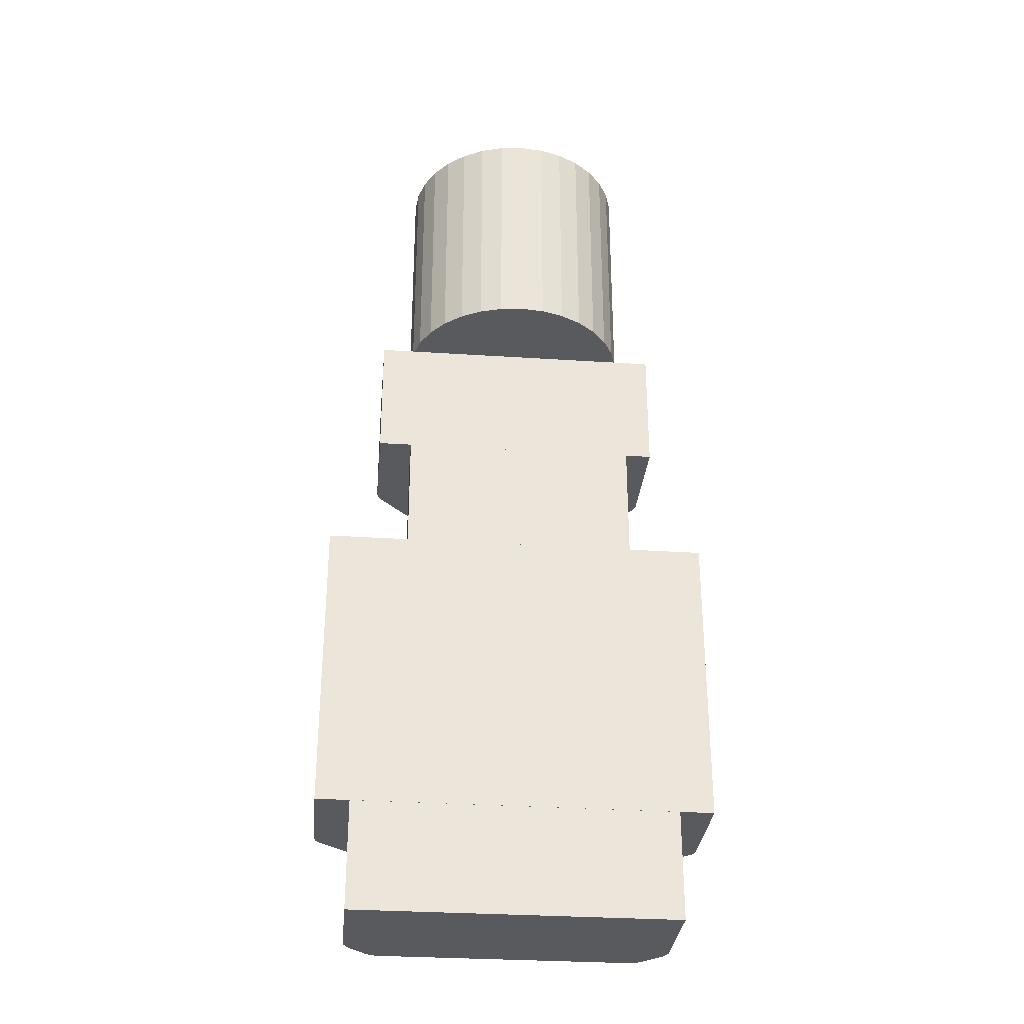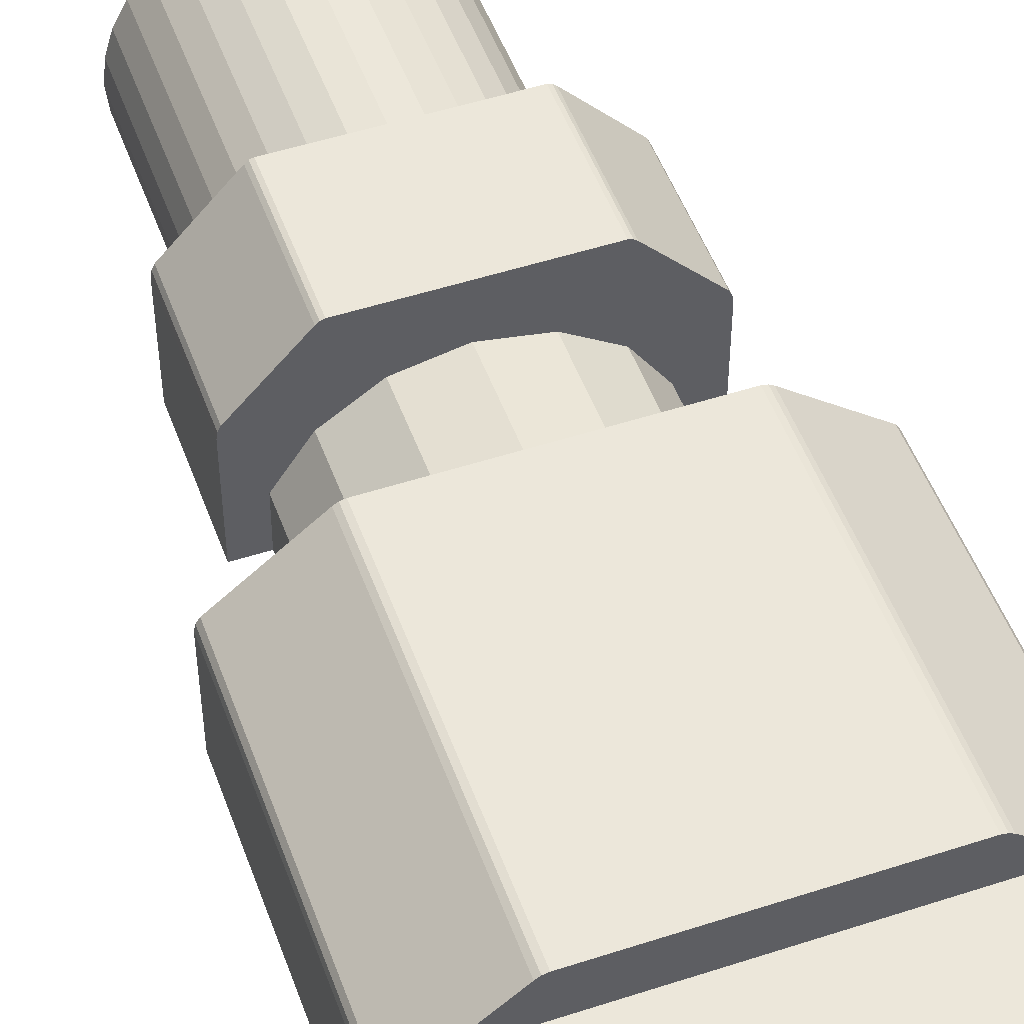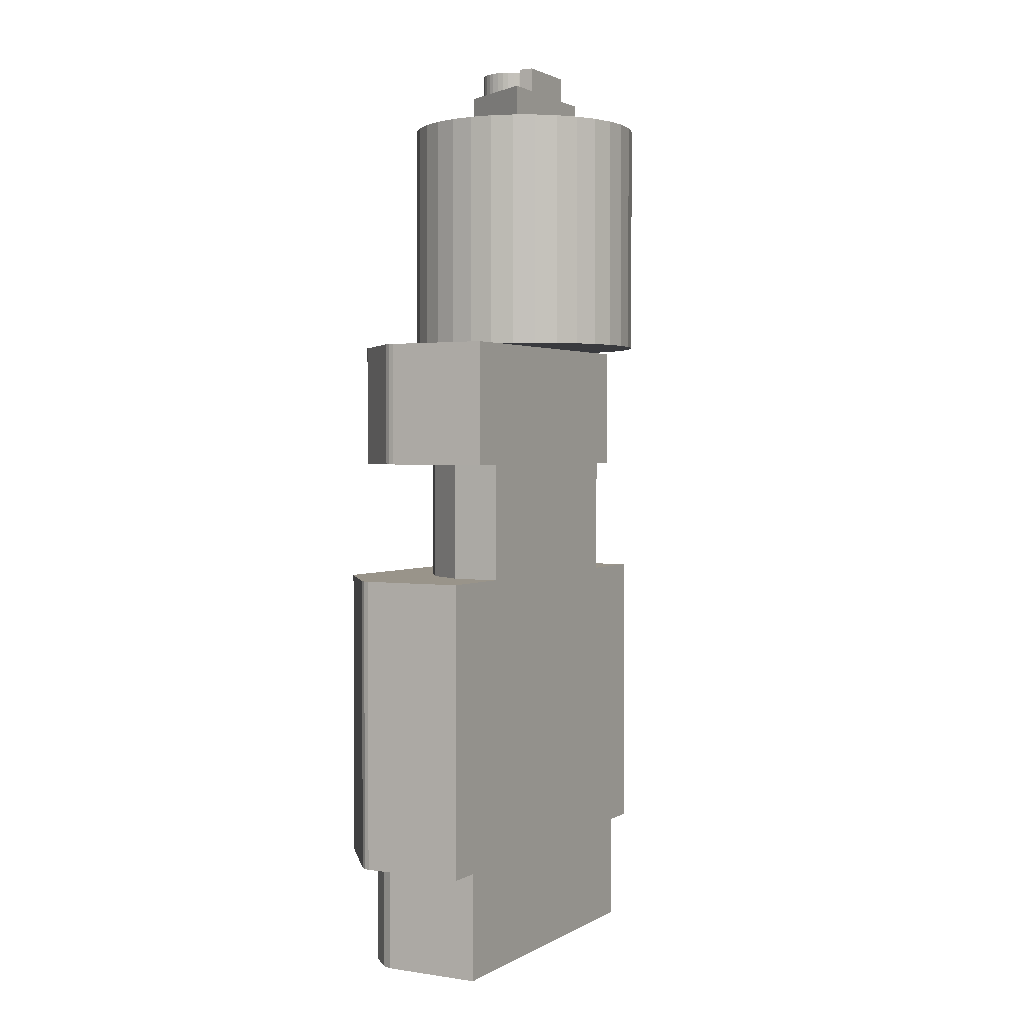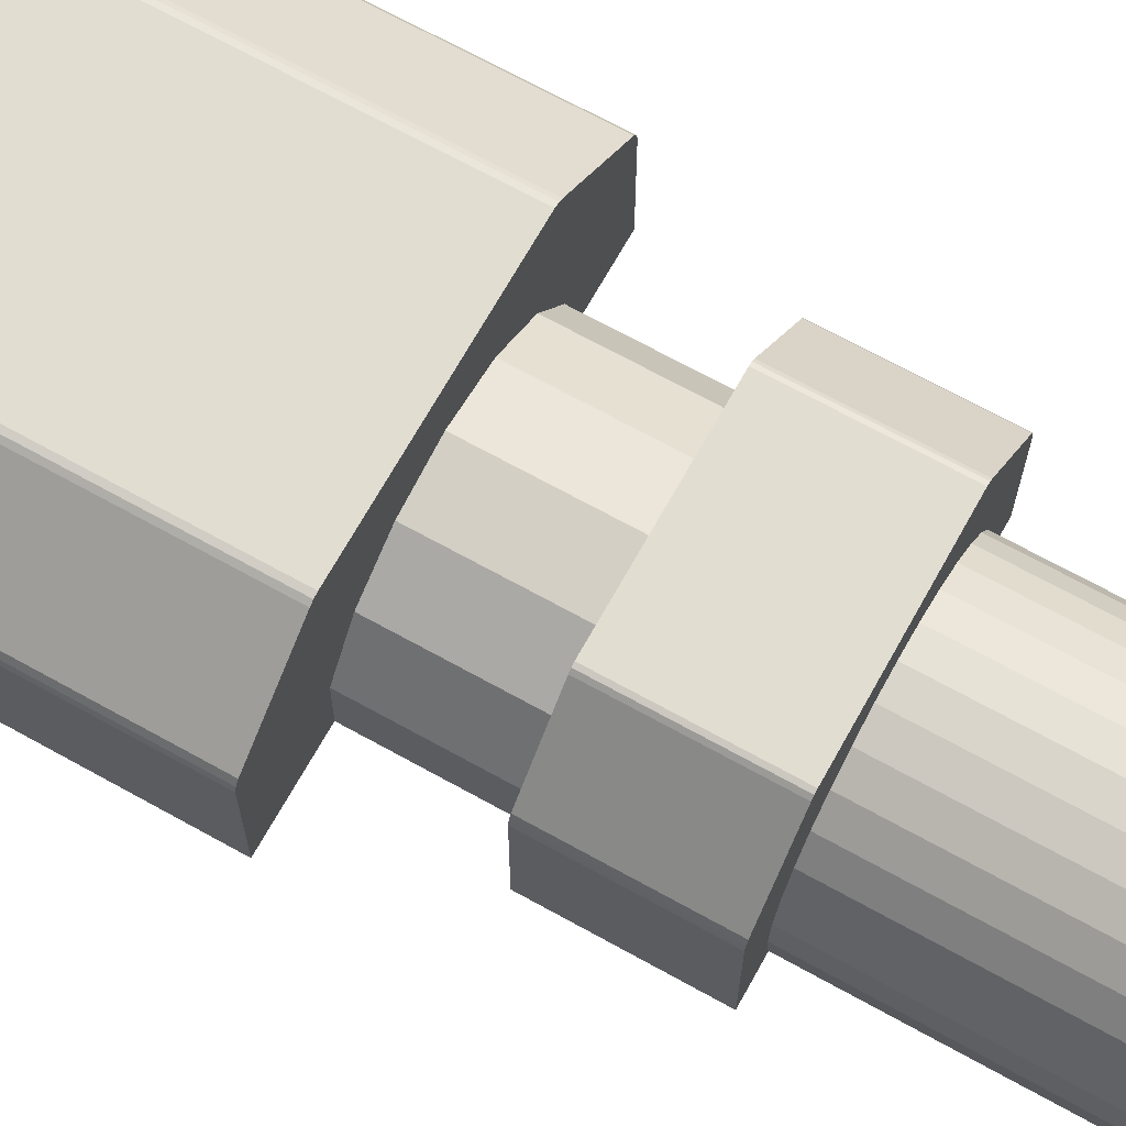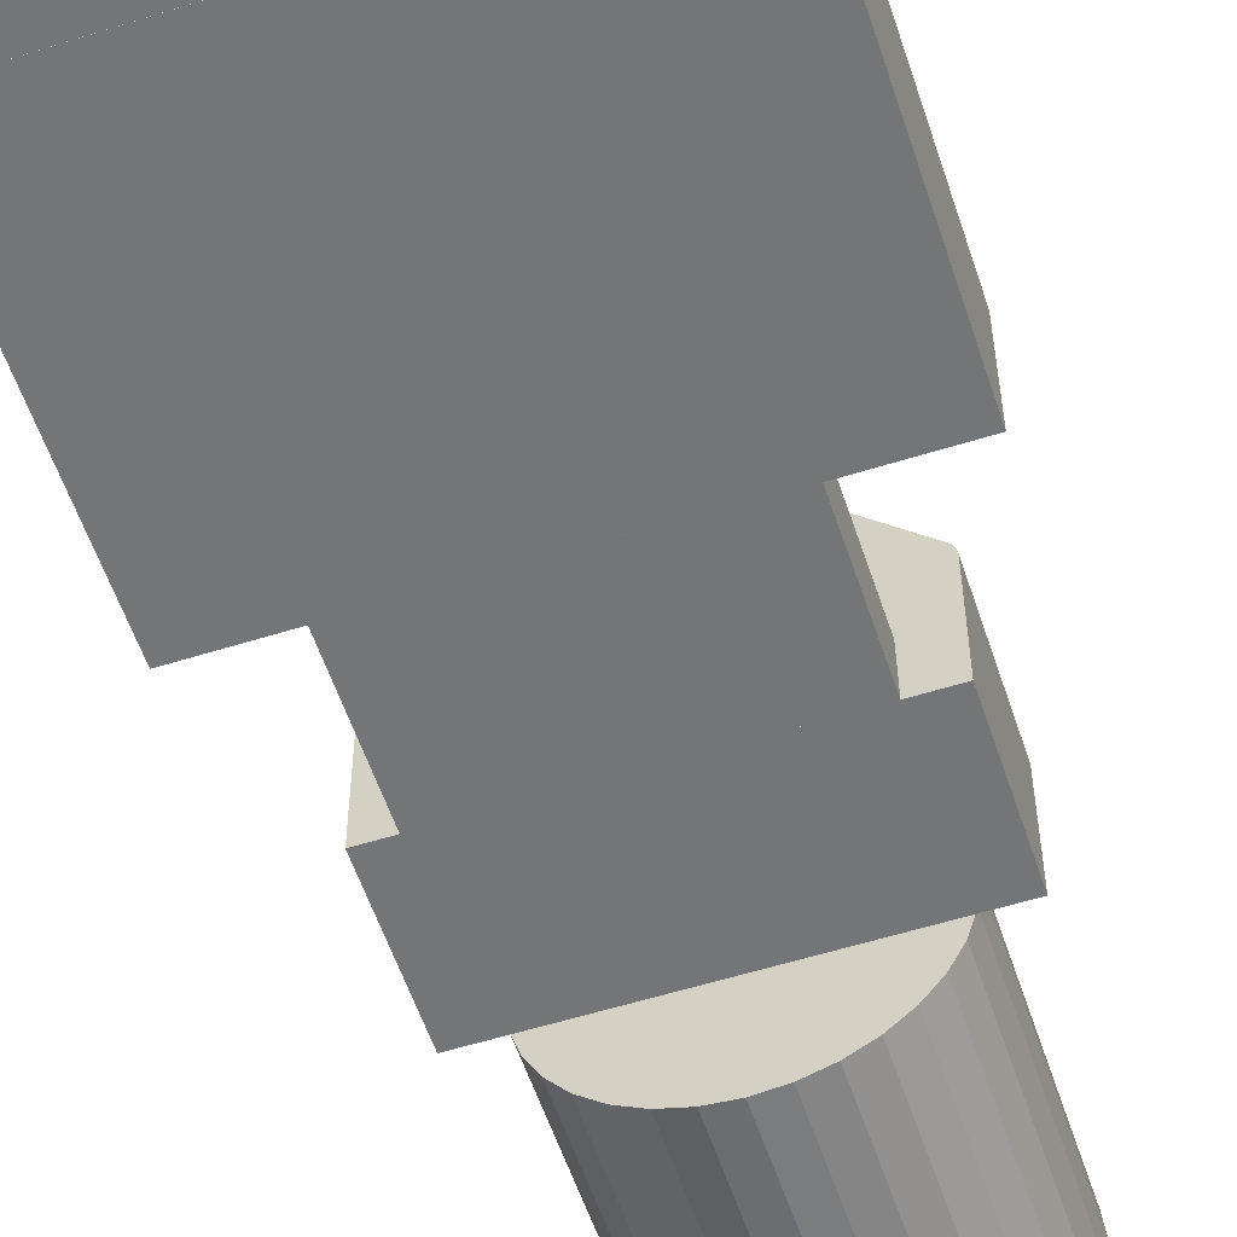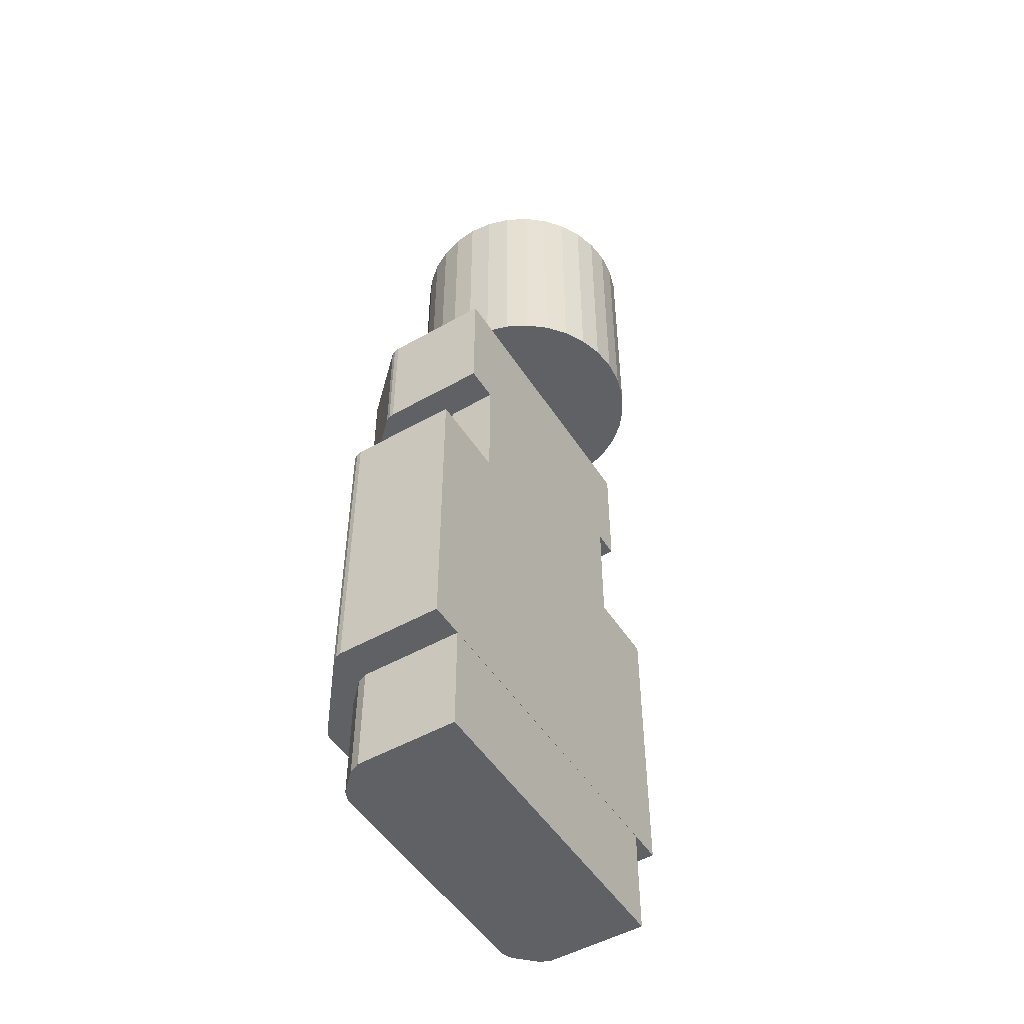
<metadata>
{"format":"obj","ext":"obj","renderer":"f3d","projection":"perspective","resolution":1024,"background":"white","views":[{"elev":-31.5,"azim":-5.3,"up":"+Z"},{"elev":50.4,"azim":160.3,"up":"+Y"},{"elev":1.9,"azim":-61.3,"up":"+Z"},{"elev":68.8,"azim":-60.9,"up":"+Y"},{"elev":-56.5,"azim":-161.8,"up":"+Y"},{"elev":-50.4,"azim":-58.2,"up":"+Z"}]}
</metadata>
<code>
o Цилиндр.040_Цилиндр.016
v -2.488 52.35 -52.41
v -3.484 50.23 -51.72
v -2.488 52.35 -51.72
v -3.484 50.64 -51.72
v -2.322 52.33 -52.41
v -3.484 50.23 -52.41
v -2.322 52.33 -51.72
v -3.484 50.64 -52.41
v -2.161 52.28 -52.41
v -1.551 50.23 -51.72
v -2.161 52.28 -51.72
v -1.551 50.64 -51.72
v -2.014 52.2 -52.41
v -1.551 50.23 -52.41
v -2.014 52.2 -51.72
v -1.551 50.64 -52.41
v -1.884 52.1 -52.41
v -3.065 50.23 -52.41
v -1.884 52.1 -51.72
v -3.065 50.64 -52.41
v -1.778 51.97 -52.41
v -3.065 50.23 -51.72
v -1.778 51.97 -51.72
v -3.065 50.64 -51.72
v -1.699 51.82 -52.41
v -1.947 50.64 -52.41
v -1.699 51.82 -51.72
v -1.947 50.23 -51.72
v -1.651 51.66 -52.41
v -1.947 50.23 -52.41
v -1.651 51.66 -51.72
v -1.947 50.64 -51.72
v -1.947 50.92 -51.72
v -1.634 51.49 -52.41
v -1.634 51.49 -51.72
v -3.065 50.92 -51.72
v -1.651 51.33 -52.41
v -3.065 50.92 -52.41
v -1.651 51.33 -51.72
v -1.947 50.92 -52.41
v -1.699 51.17 -52.41
v -1.699 51.17 -51.72
v -1.778 51.02 -52.41
v -1.778 51.02 -51.72
v -1.884 50.89 -52.41
v -1.884 50.89 -51.72
v -2.014 50.78 -52.41
v -2.161 50.71 -52.41
v -2.322 50.66 -52.41
v -2.488 50.64 -52.41
v -2.655 50.66 -52.41
v -2.815 50.71 -52.41
v -2.963 50.78 -52.41
v -3.092 50.89 -52.41
v -3.092 50.89 -51.72
v -3.198 51.02 -52.41
v -3.198 51.02 -51.72
v -3.277 51.17 -52.41
v -3.277 51.17 -51.72
v -3.326 51.33 -52.41
v -3.326 51.33 -51.72
v -3.342 51.49 -52.41
v -3.342 51.49 -51.72
v -3.326 51.66 -52.41
v -3.326 51.66 -51.72
v -3.277 51.82 -52.41
v -3.277 51.82 -51.72
v -3.198 51.97 -52.41
v -3.198 51.97 -51.72
v -3.092 52.1 -52.41
v -3.092 52.1 -51.72
v -2.963 52.2 -52.41
v -2.963 52.2 -51.72
v -2.815 52.28 -52.41
v -2.815 52.28 -51.72
v -2.655 52.33 -52.41
v -2.655 52.33 -51.72
v -1.947 50.84 -51.72
v -1.947 50.84 -52.41
v -2.18 50.7 -52.41
v -2.468 50.64 -52.41
v -2.508 50.64 -52.41
v -3.065 50.87 -51.72
v -3.065 50.87 -52.41
v -3.065 50.92 -51.72
v -1.947 50.92 -51.72
v -3.051 50.92 -52.41
v -2.373 50.92 -52.41
v -3.048 50.91 -52.41
v -2.505 50.78 -52.41
v -7.126 50.23 -75.65
v -7.126 50.23 -78.8
v 2.156 50.23 -75.65
v 2.156 50.23 -78.8
v -7.126 51.76 -75.65
v -7.126 51.76 -78.8
v 2.156 51.76 -78.8
v 2.156 51.76 -75.65
v -6.153 54.06 -75.65
v -6.442 53.94 -75.65
v -7.006 53.38 -75.65
v -7.126 53.09 -75.65
v -7.126 53.09 -78.8
v -7.006 53.38 -78.8
v -6.442 53.94 -78.8
v -6.153 54.06 -78.8
v 2.156 53.09 -75.65
v 2.037 53.38 -75.65
v 1.472 53.94 -75.65
v 1.183 54.06 -75.65
v 1.183 54.06 -78.8
v 1.472 53.94 -78.8
v 2.037 53.38 -78.8
v 2.156 53.09 -78.8
v -2.485 54.06 -75.65
v -2.485 54.06 -78.8
v 3.13 50.23 -67.17
v 3.13 53.09 -67.17
v 3.13 50.23 -75.65
v 3.13 53.09 -75.65
v -8.1 50.23 -67.17
v -8.1 53.09 -67.17
v -8.1 50.23 -75.65
v -8.1 53.09 -75.65
v 0.709 55.26 -67.17
v 0.9368 55.16 -67.17
v 0.831 55.23 -67.17
v 3.014 53.49 -67.17
v 3.13 53.21 -67.17
v 3.096 53.36 -67.17
v 3.13 53.21 -75.65
v 3.014 53.49 -75.65
v 3.096 53.36 -75.65
v 0.9368 55.16 -75.65
v 0.709 55.26 -75.65
v 0.831 55.23 -75.65
v -5.679 55.26 -75.65
v -5.906 55.16 -75.65
v -5.801 55.23 -75.65
v -7.984 53.49 -75.65
v -8.1 53.21 -75.65
v -8.066 53.36 -75.65
v -8.1 53.21 -67.17
v -7.984 53.49 -67.17
v -8.066 53.36 -67.17
v -5.906 55.16 -67.17
v -5.679 55.26 -67.17
v -5.801 55.23 -67.17
v -2.381 53.87 -67.17
v -2.381 53.87 -63.75
v -0.9849 53.6 -67.17
v -0.9849 53.6 -63.75
v 0.1984 52.8 -67.17
v 0.1984 52.8 -63.75
v 0.989 51.62 -67.17
v 0.989 51.62 -63.75
v 1.001 50.23 -67.17
v 1.001 50.23 -63.75
v 0.989 48.83 -67.17
v 0.989 48.83 -63.75
v 0.1984 47.65 -67.17
v 0.1984 47.65 -63.75
v -0.9849 46.86 -67.17
v -0.9849 46.86 -63.75
v -2.381 46.58 -67.17
v -2.381 46.58 -63.75
v -3.777 46.86 -67.17
v -3.777 46.86 -63.75
v -4.96 47.65 -67.17
v -4.96 47.65 -63.75
v -5.75 48.83 -67.17
v -5.75 48.83 -63.75
v -5.762 50.23 -67.17
v -5.762 50.23 -63.75
v -5.75 51.62 -67.17
v -5.75 51.62 -63.75
v -4.96 52.8 -67.17
v -4.96 52.8 -63.75
v -3.777 53.6 -67.17
v -3.777 53.6 -63.75
v 1.751 50.23 -60.16
v 1.751 53.09 -60.16
v 1.751 50.23 -63.75
v 1.751 53.09 -63.75
v -6.721 50.23 -60.16
v -6.721 53.09 -60.16
v -6.721 50.23 -63.75
v -6.721 53.09 -63.75
v -0.0756 55.26 -60.16
v 0.09625 55.16 -60.16
v 0.01644 55.23 -60.16
v 1.663 53.49 -60.16
v 1.751 53.21 -60.16
v 1.725 53.36 -60.16
v 1.751 53.21 -63.75
v 1.663 53.49 -63.75
v 1.725 53.36 -63.75
v 0.09625 55.16 -63.75
v -0.0756 55.26 -63.75
v 0.01644 55.23 -63.75
v -4.894 55.26 -63.75
v -5.066 55.16 -63.75
v -4.986 55.23 -63.75
v -6.633 53.49 -63.75
v -6.721 53.21 -63.75
v -6.695 53.36 -63.75
v -6.721 53.21 -60.16
v -6.633 53.49 -60.16
v -6.695 53.36 -60.16
v -5.066 55.16 -60.16
v -4.894 55.26 -60.16
v -4.986 55.23 -60.16
v -2.516 54.35 -60.16
v -2.516 54.35 -53.49
v -1.865 54.29 -60.16
v -1.865 54.29 -53.49
v -1.24 54.1 -60.16
v -1.24 54.1 -53.49
v -0.6634 53.79 -60.16
v -0.6634 53.79 -53.49
v -0.1582 53.38 -60.16
v -0.1582 53.38 -53.49
v 0.2565 52.87 -60.16
v 0.2565 52.87 -53.49
v 0.5646 52.29 -60.16
v 0.5646 52.29 -53.49
v 0.7543 51.67 -60.16
v 0.7543 51.67 -53.49
v 0.8184 51.02 -60.16
v 0.8184 51.02 -53.49
v 0.7543 50.37 -60.16
v 0.7543 50.37 -53.49
v 0.5646 49.74 -60.16
v 0.5646 49.74 -53.49
v 0.2565 49.16 -60.16
v 0.2565 49.16 -53.49
v -0.1582 48.66 -60.16
v -0.1582 48.66 -53.49
v -0.6634 48.24 -60.16
v -0.6634 48.24 -53.49
v -1.24 47.94 -60.16
v -1.24 47.94 -53.49
v -1.865 47.75 -60.16
v -1.865 47.75 -53.49
v -2.516 47.68 -60.16
v -2.516 47.68 -53.49
v -3.166 47.75 -60.16
v -3.166 47.75 -53.49
v -3.792 47.94 -60.16
v -3.792 47.94 -53.49
v -4.368 48.24 -60.16
v -4.368 48.24 -53.49
v -4.874 48.66 -60.16
v -4.874 48.66 -53.49
v -5.288 49.16 -60.16
v -5.288 49.16 -53.49
v -5.596 49.74 -60.16
v -5.596 49.74 -53.49
v -5.786 50.37 -60.16
v -5.786 50.37 -53.49
v -5.85 51.02 -60.16
v -5.85 51.02 -53.49
v -5.786 51.67 -60.16
v -5.786 51.67 -53.49
v -5.596 52.29 -60.16
v -5.596 52.29 -53.49
v -5.288 52.87 -60.16
v -5.288 52.87 -53.49
v -4.874 53.38 -60.16
v -4.874 53.38 -53.49
v -4.368 53.79 -60.16
v -4.368 53.79 -53.49
v -3.792 54.1 -60.16
v -3.792 54.1 -53.49
v -3.166 54.29 -60.16
v -3.166 54.29 -53.49
v -4.457 50.23 -52.41
v -3.212 52.42 -52.41
v -4.457 50.23 -53.49
v -3.212 52.42 -53.49
v -0.5752 50.23 -52.41
v -1.819 52.42 -52.41
v -0.5752 50.23 -53.49
v -1.819 52.42 -53.49
g Цилиндр.040_Цилиндр.016_None
f 1 3 7 5
f 5 7 11 9
f 9 11 15 13
f 13 15 19 17
f 17 19 23 21
f 21 23 27 25
f 25 27 31 29
f 29 31 35 34
f 34 35 39 37
f 37 39 42 41
f 41 42 44 43
f 43 44 46 45
f 45 46 78 79
f 55 54 84 83
f 54 55 57 56
f 56 57 59 58
f 58 59 61 60
f 60 61 63 62
f 62 63 65 64
f 64 65 67 66
f 66 67 69 68
f 68 69 71 70
f 70 71 73 72
f 72 73 75 74
f 78 46 44 42 39 35 31 27 23 19 15 11 7 3 77 75 73 71 69 67 65 63 61 59 57 55 83 85 86
f 74 75 77 76
f 76 77 3 1
f 84 54 56 58 60 62 64 66 68 70 72 74 76 1 5 9 13 17 21 25 29 34 37 41 43 45 79 40 88 87 38
f 79 47 48 80 90 88 40
f 49 81 82 51 52 53 84 38 89 87 88 90 80
f 82 81 50
f 87 89 38
f 2 4 8 6
f 30 26 16 14
f 14 16 12 10
f 22 24 4 2
f 30 14 10 28
f 20 8 4 24
f 84 53 52 51 82 20
f 48 47 79 26 81 49 80
f 6 18 22 2
f 28 32 24 22
f 6 8 20 18
f 10 12 32 28
f 16 26 32 12
f 18 30 28 22
f 50 81 26 30 18 20 82
f 85 36 33 86
f 20 24 36 85 83 84
f 86 33 32 26 79 78
f 24 32 33 36
f 95 102 103 96
f 96 103 104 105 106 116 111 112 113 114 97
f 92 94 93 91
f 112 109 108 113
f 93 98 95 91
f 94 97 98 93
f 92 96 97 94
f 91 95 96 92
f 116 106 99 115
f 97 114 107 98
f 100 105 104 101
f 99 106 105 100
f 103 102 101 104
f 111 110 109 112
f 107 114 113 108
f 98 107 108 109 110 115 99 100 101 102 95
f 111 116 115 110
f 117 119 120 118
f 119 123 124 120
f 123 121 122 124
f 121 117 118 122
f 119 117 121 123
f 120 131 129 118
f 118 129 130 128 126 127 125 147 148 146 144 145 143 122
f 138 140 144 146
f 137 147 125 135
f 122 143 141 124
f 124 141 142 140 138 139 137 135 136 134 132 133 131 120
f 125 127 136 135
f 127 126 134 136
f 131 133 130 129
f 133 132 128 130
f 137 139 148 147
f 139 138 146 148
f 143 145 142 141
f 145 144 140 142
f 126 128 132 134
f 149 150 152 151
f 151 152 154 153
f 153 154 156 155
f 155 156 158 157
f 174 173 157 158
f 173 174 176 175
f 175 176 178 177
f 177 178 180 179
f 179 180 150 149
f 180 176 150
f 176 156 150
f 156 152 150
f 180 178 176
f 174 156 176
f 174 158 156
f 156 154 152
f 181 183 184 182
f 183 187 188 184
f 187 185 186 188
f 185 181 182 186
f 183 181 185 187
f 184 195 193 182
f 182 193 194 192 190 191 189 211 212 210 208 209 207 186
f 202 204 208 210
f 201 211 189 199
f 186 207 205 188
f 188 205 206 204 202 203 201 199 200 198 196 197 195 184
f 189 191 200 199
f 191 190 198 200
f 195 197 194 193
f 197 196 192 194
f 201 211 212 203
f 203 212 210 202
f 207 209 206 205
f 209 208 204 206
f 190 192 196 198
f 213 214 216 215
f 215 216 218 217
f 217 218 220 219
f 219 220 222 221
f 221 222 224 223
f 223 224 226 225
f 225 226 228 227
f 227 228 230 229
f 229 230 232 231
f 231 232 234 233
f 233 234 236 235
f 235 236 238 237
f 237 238 240 239
f 239 240 242 241
f 241 242 244 243
f 243 244 246 245
f 245 246 248 247
f 247 248 250 249
f 249 250 252 251
f 251 252 254 253
f 253 254 256 255
f 255 256 258 257
f 257 258 260 259
f 259 260 262 261
f 261 262 264 263
f 263 264 266 265
f 265 266 268 267
f 267 268 270 269
f 269 270 272 271
f 271 272 274 273
f 216 214 276 274 272 270 268 266 264 262 260 258 256 254 252 250 248 246 244 242 240 238 236 234 232 230 228 226 224 222 220 218
f 273 274 276 275
f 275 276 214 213
f 213 215 217 219 221 223 225 227 229 231 233 235 237 239 241 243 245 247 249 251 253 255 257 259 261 263 265 267 269 271 273 275
f 277 278 280 279
f 279 280 284 283
f 283 284 282 281
f 281 282 278 277
f 279 283 281 277
f 284 280 278 282

</code>
